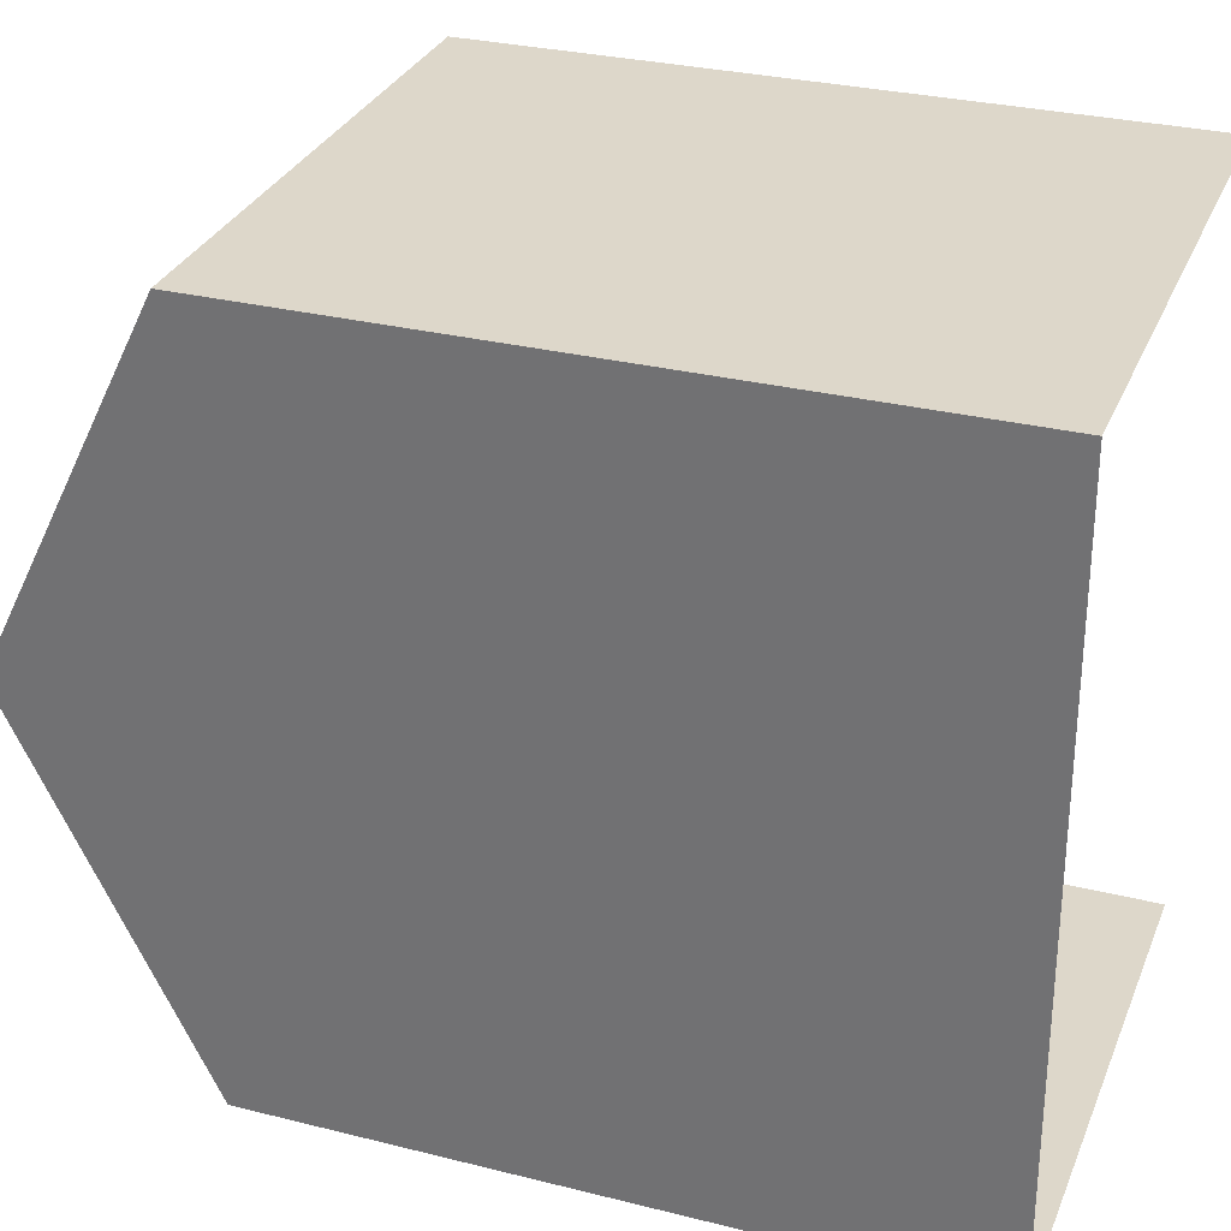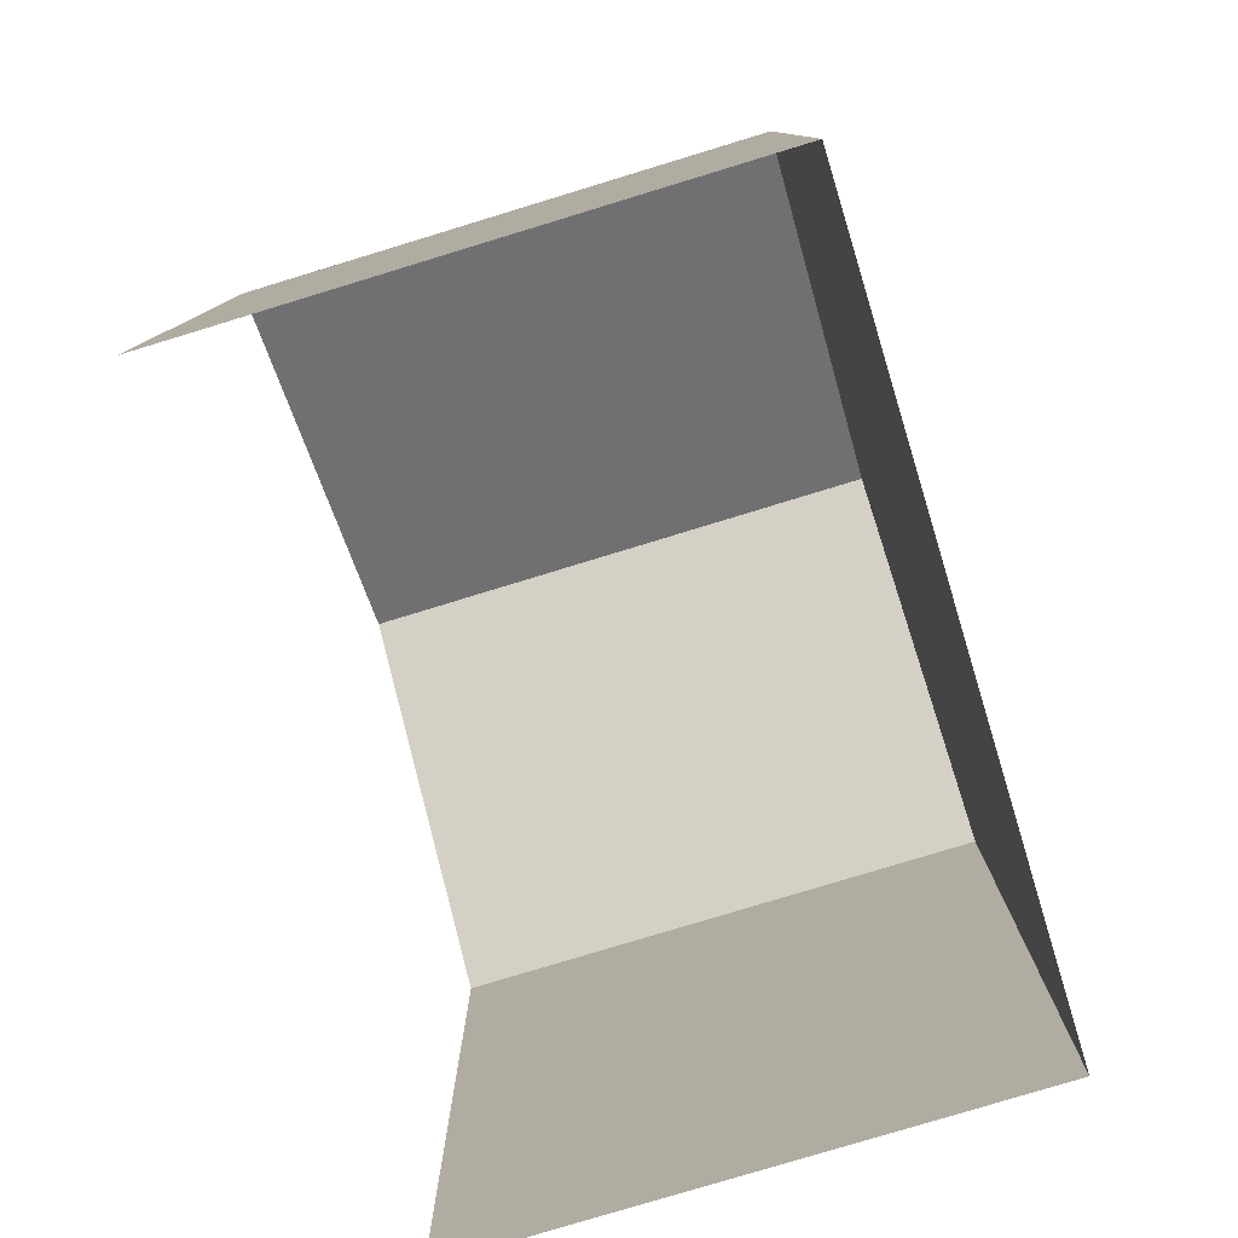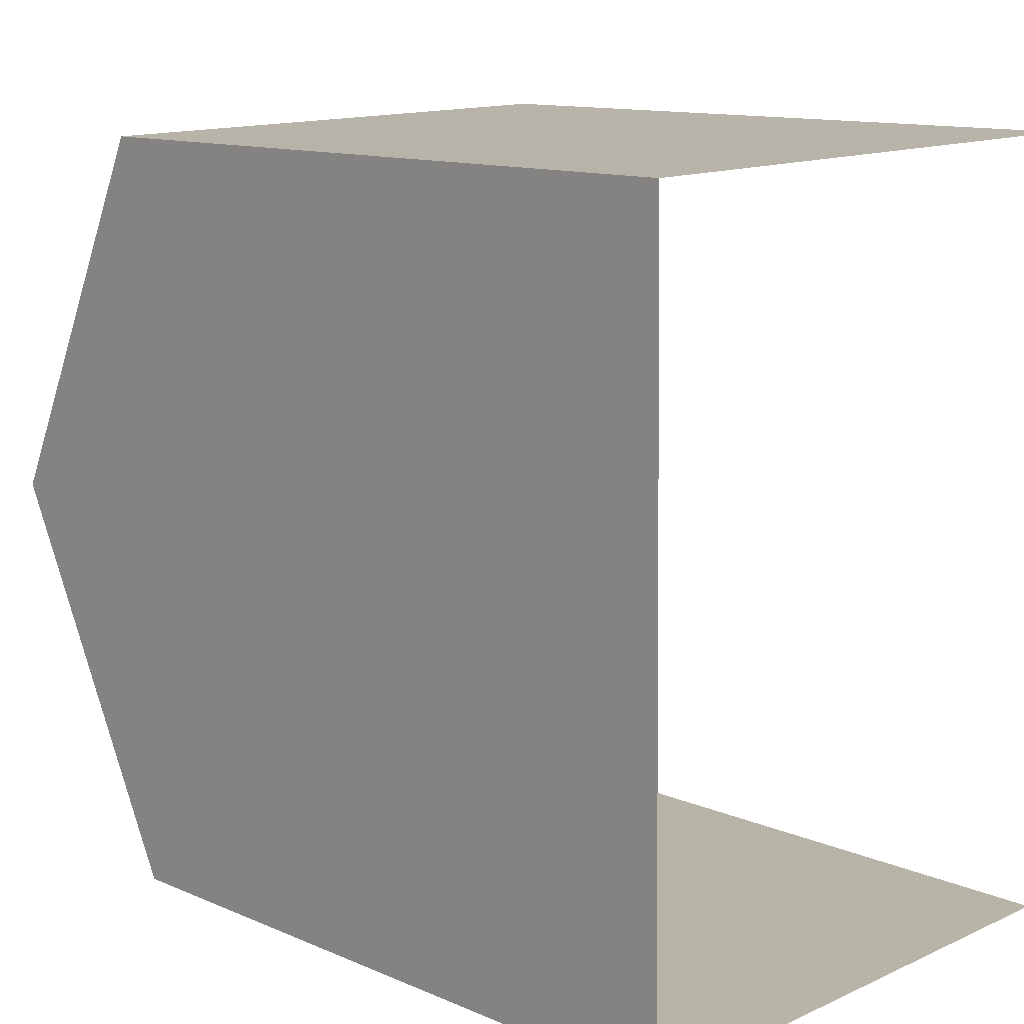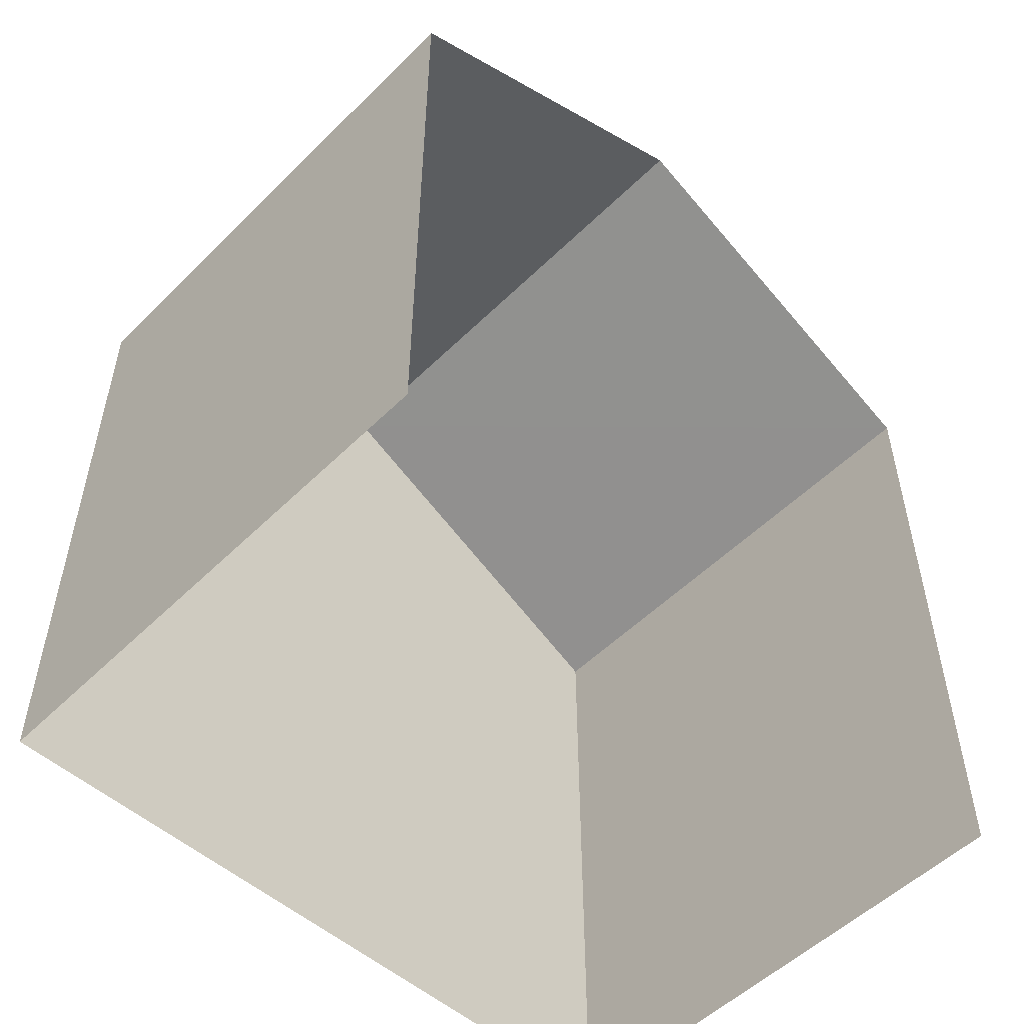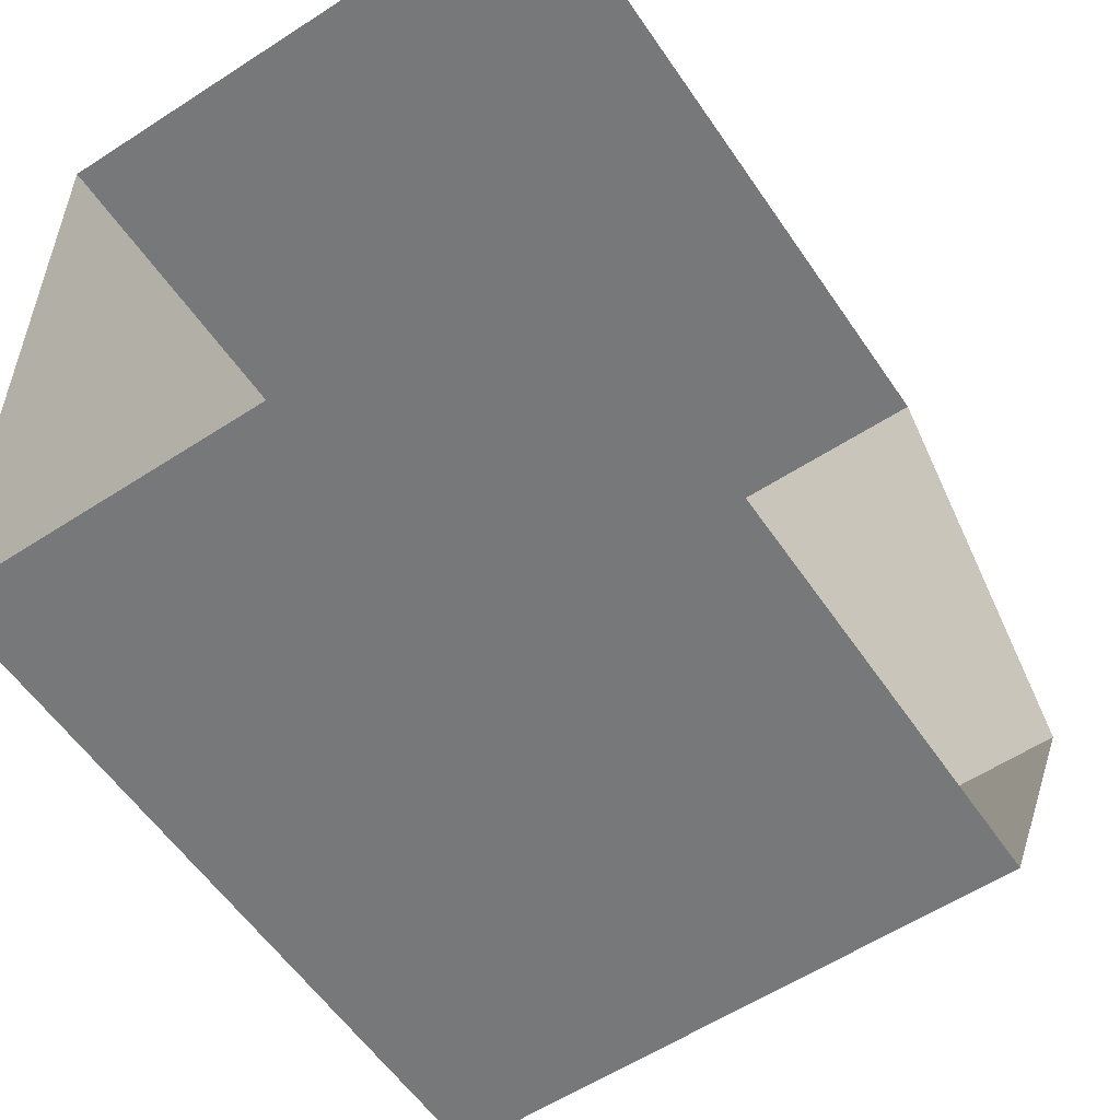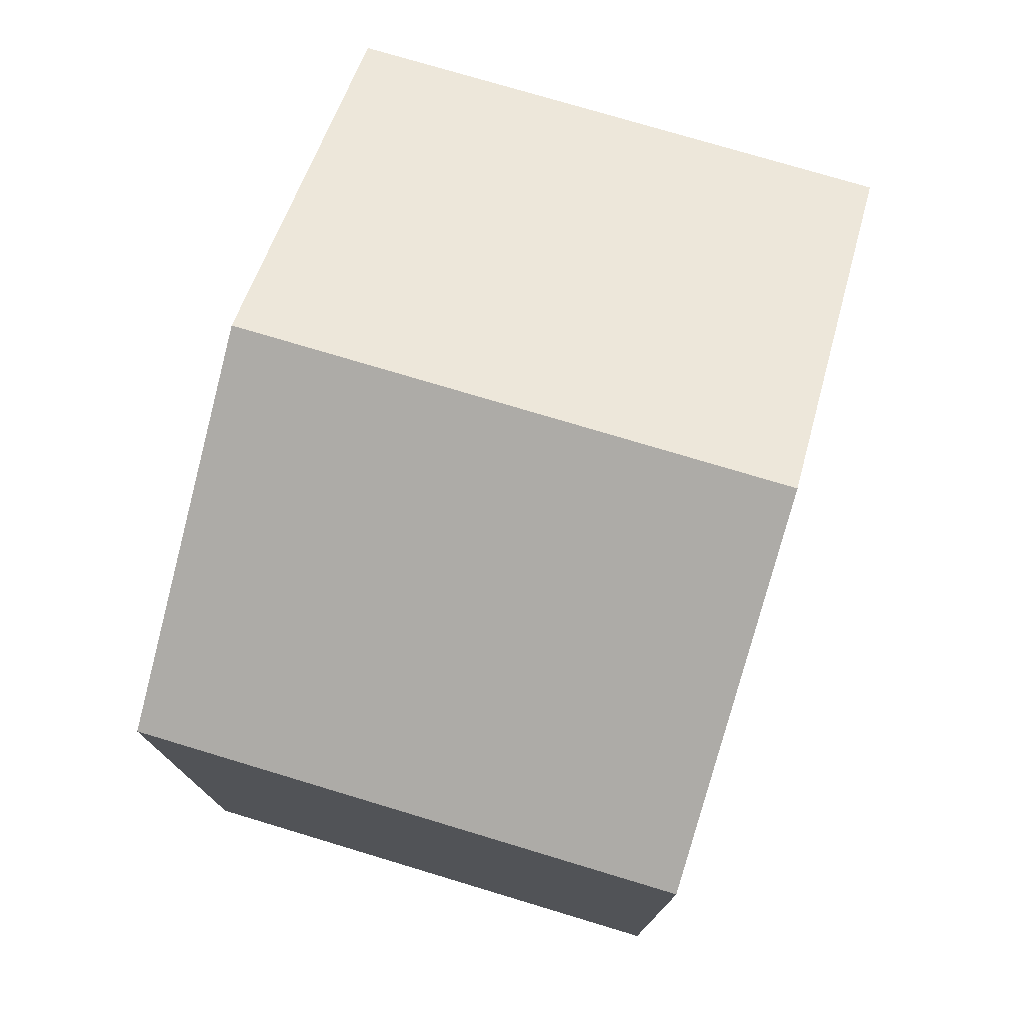
<metadata>
{"format":"obj","ext":"obj","renderer":"f3d","projection":"perspective","resolution":1024,"background":"white","views":[{"elev":30.0,"azim":110.1,"up":"+Y"},{"elev":-79.3,"azim":15.9,"up":"+Z"},{"elev":12.3,"azim":135.1,"up":"+Y"},{"elev":-52.6,"azim":-134.6,"up":"+Z"},{"elev":-56.7,"azim":-146.2,"up":"+Y"},{"elev":76.0,"azim":-164.3,"up":"+Z"}]}
</metadata>
<code>
v -3.734e+05 -1.043e+05 25.61
v -3.734e+05 -1.043e+05 25.61
v -3.735e+05 -1.043e+05 25.61
v -3.735e+05 -1.043e+05 25.61
v -3.735e+05 -1.043e+05 32.64
v -3.734e+05 -1.043e+05 32.64
v -3.734e+05 -1.043e+05 34.53
v -3.735e+05 -1.043e+05 34.53
v -3.734e+05 -1.043e+05 32.64
v -3.735e+05 -1.043e+05 32.64
f 1 2 3
f 4 1 3
f 10 4 5
f 10 5 8
f 4 3 5
f 5 6 7
f 8 5 7
f 9 10 8
f 7 9 8
f 6 3 2
f 6 5 3
f 2 1 6
f 6 9 7
f 6 1 9
f 10 1 4
f 10 9 1

</code>
